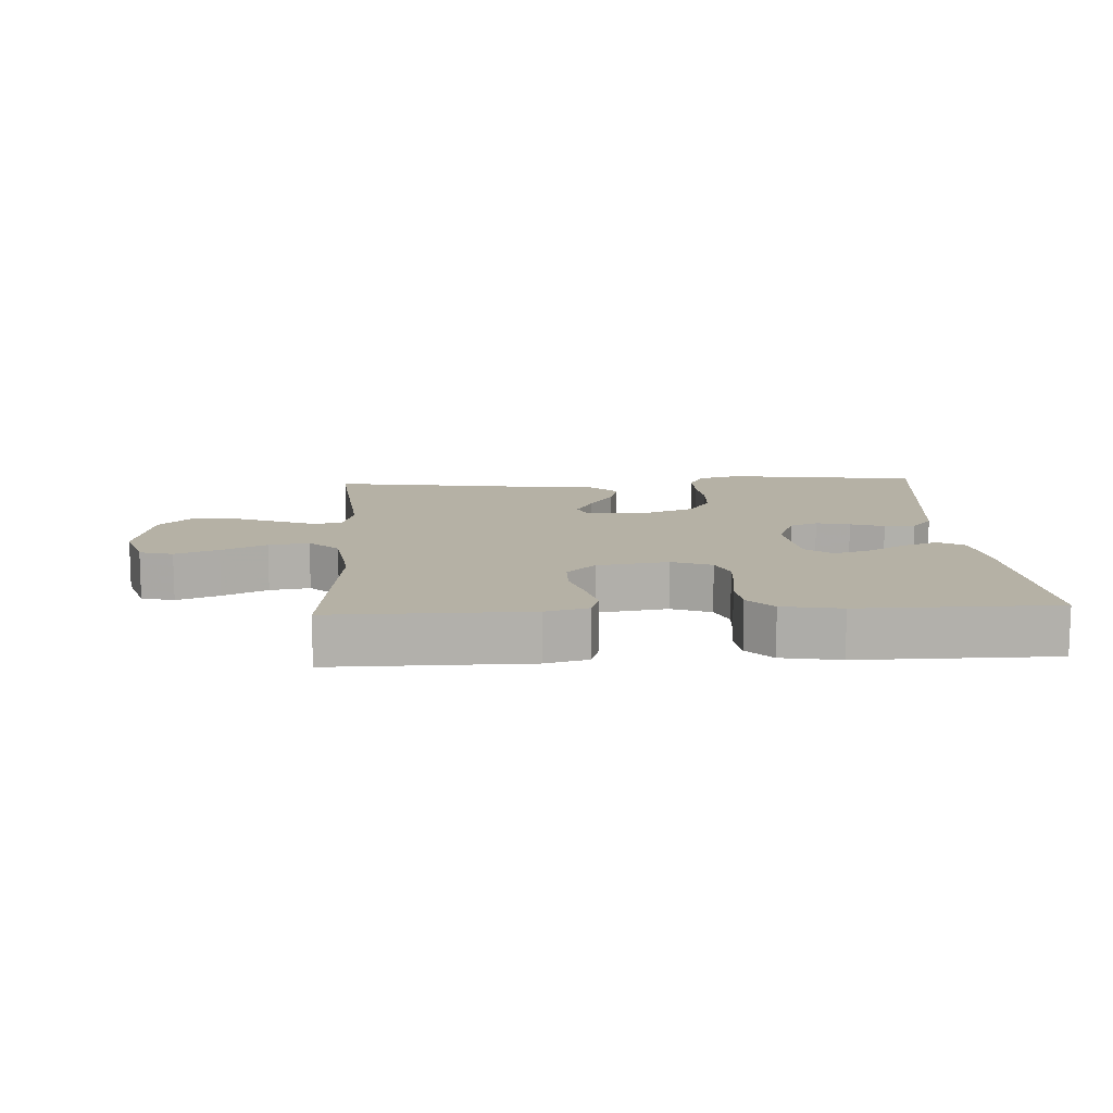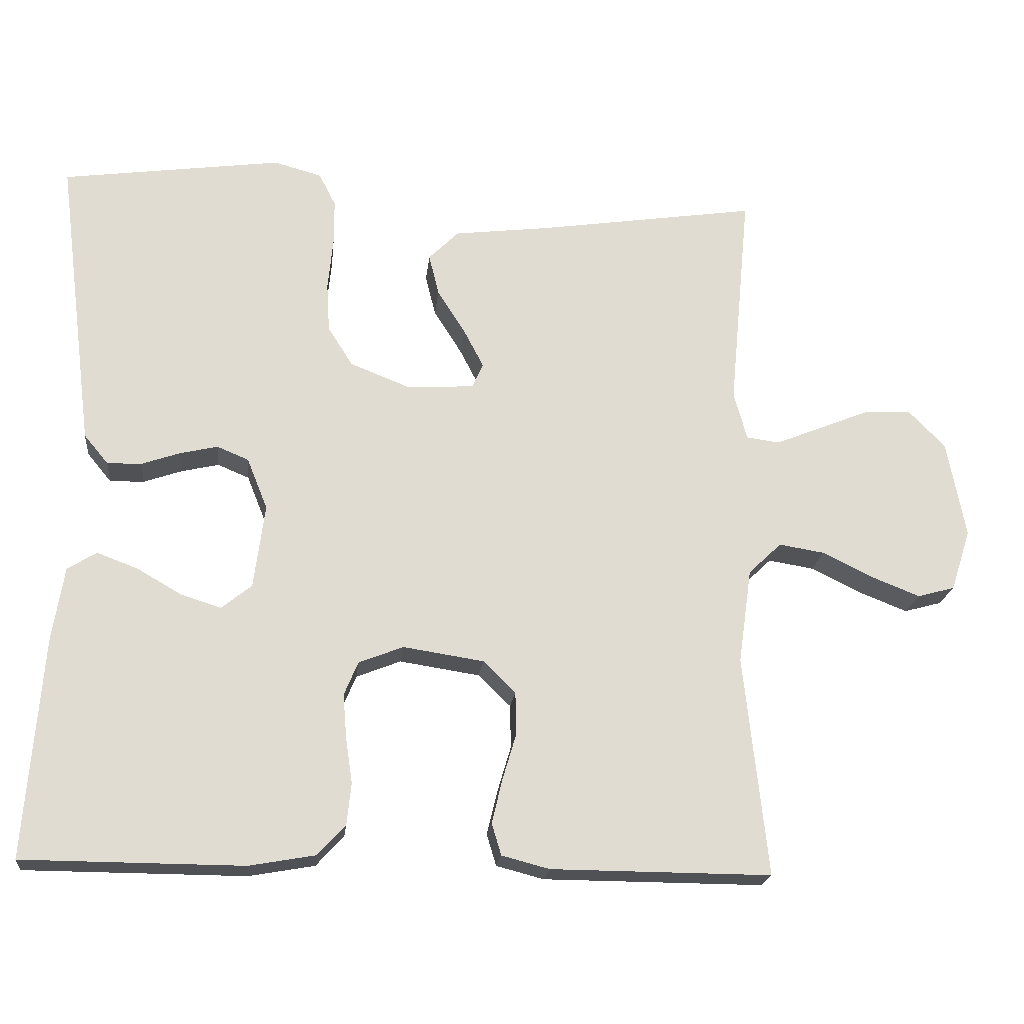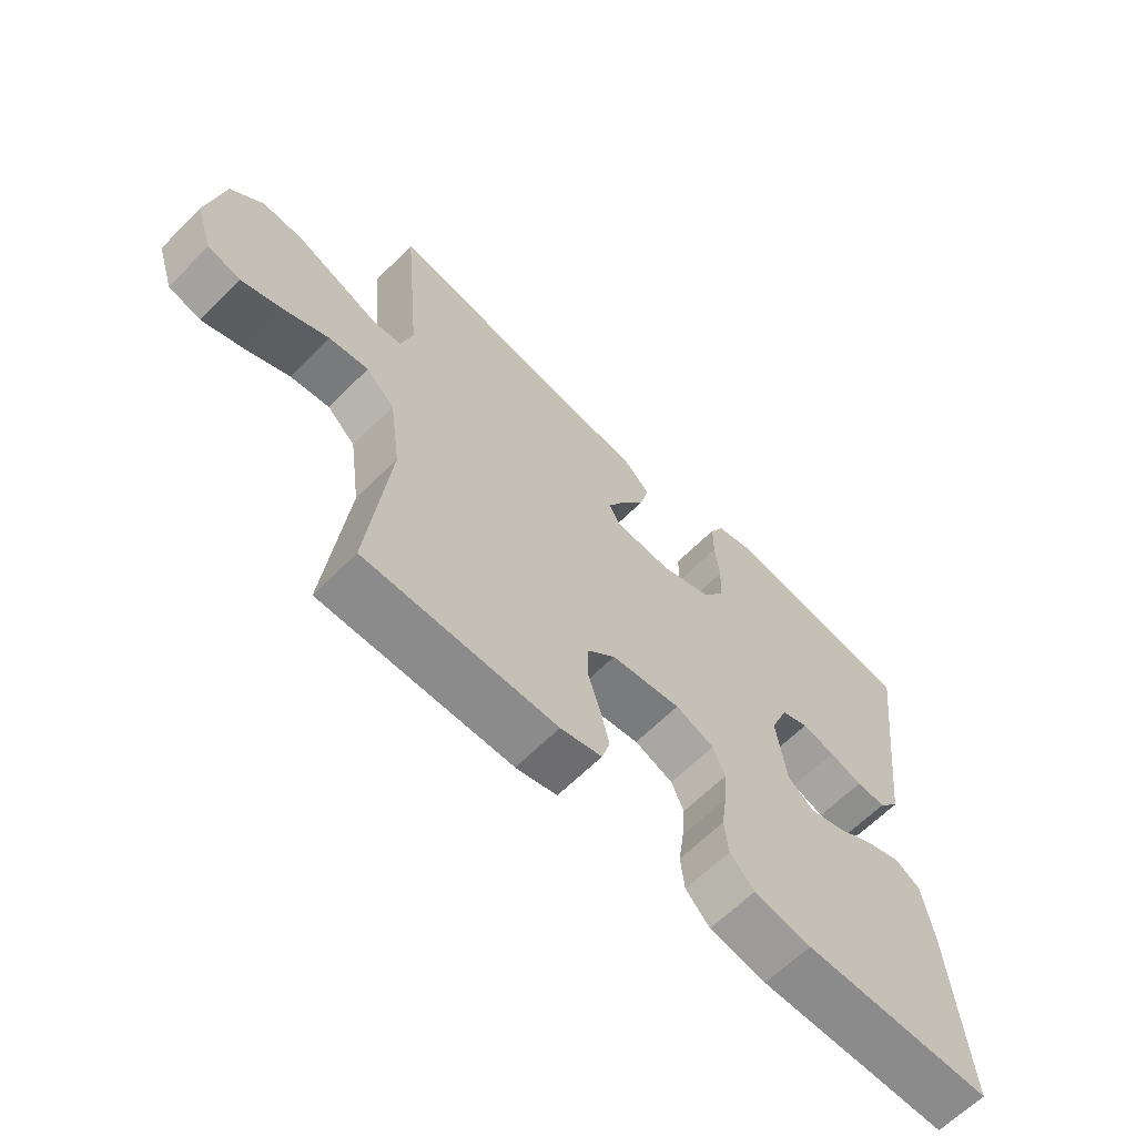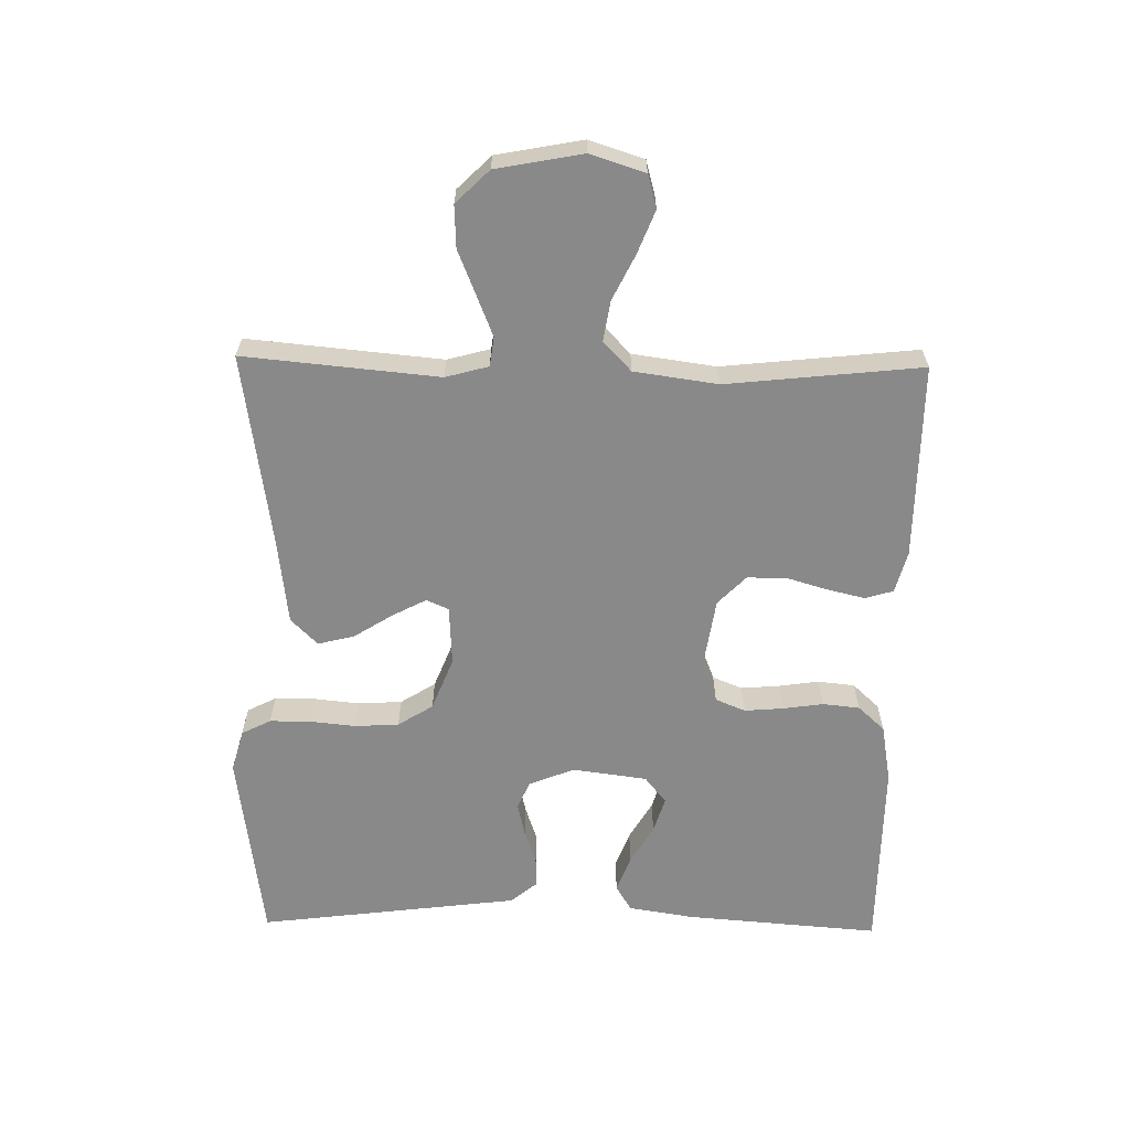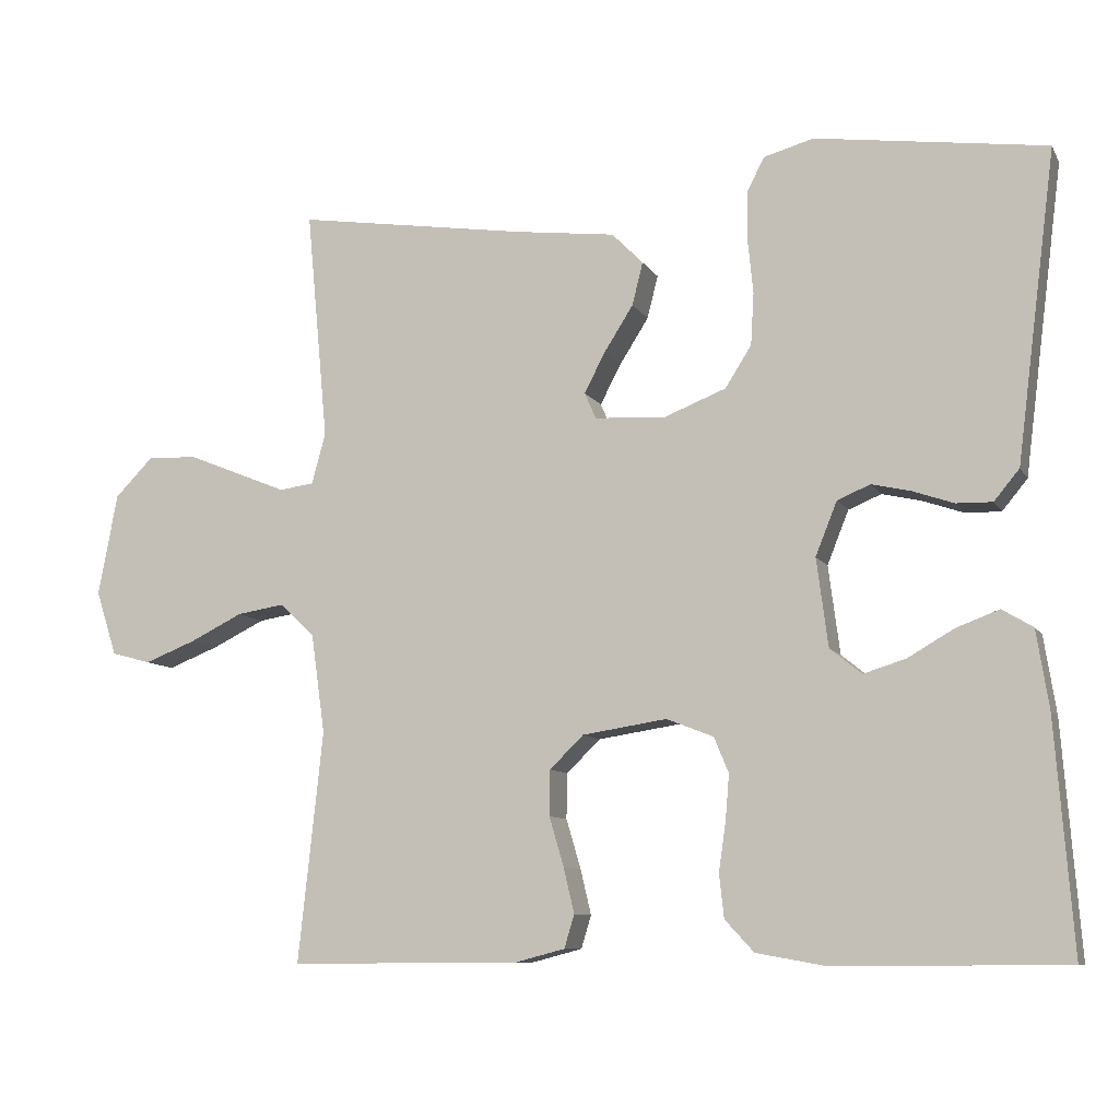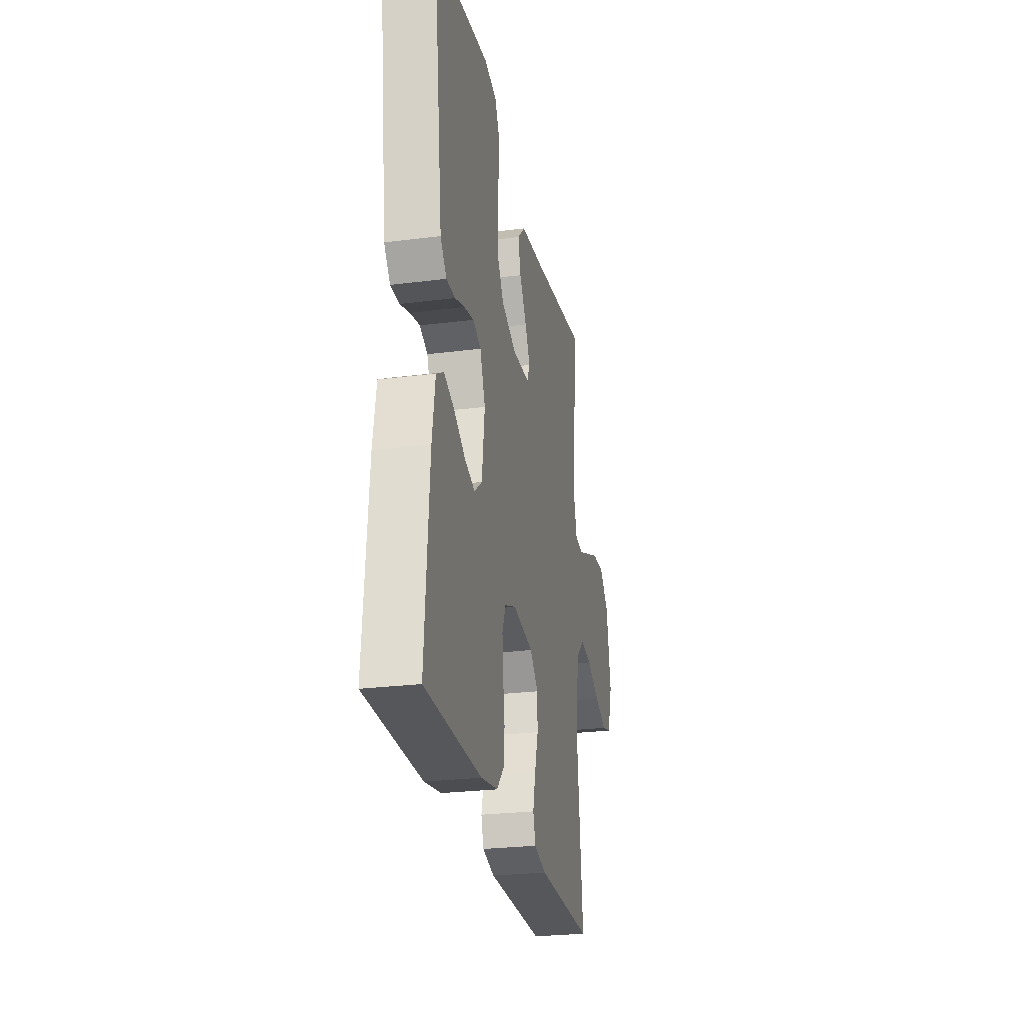
<metadata>
{"format":"obj","ext":"obj","renderer":"f3d","projection":"perspective","resolution":1024,"background":"white","views":[{"elev":11.8,"azim":176.8,"up":"+Y"},{"elev":-20.2,"azim":-6.0,"up":"+Z"},{"elev":-64.1,"azim":135.1,"up":"+Z"},{"elev":-63.1,"azim":89.0,"up":"+Y"},{"elev":-9.0,"azim":-161.7,"up":"+Z"},{"elev":-26.0,"azim":-78.5,"up":"+Z"}]}
</metadata>
<code>
v 0.5 0.07 0.5
v 0.472 0.07 0.2
v 0.49 0.07 0.134
v 0.535 0.07 0.128
v 0.597 0.07 0.153
v 0.666 0.07 0.181
v 0.731 0.07 0.184
v 0.781 0.07 0.133
v 0.806 0.07 0
v 0.779 0.07 -0.084
v 0.728 0.07 -0.098
v 0.662 0.07 -0.072
v 0.593 0.07 -0.038
v 0.531 0.07 -0.028
v 0.486 0.07 -0.071
v 0.468 0.07 -0.2
v 0.5 0.07 -0.5
v 0.2 0.07 -0.498
v 0.135 0.07 -0.481
v 0.122 0.07 -0.438
v 0.136 0.07 -0.379
v 0.155 0.07 -0.315
v 0.154 0.07 -0.256
v 0.11 0.07 -0.213
v 0 0.07 -0.196
v -0.061 0.07 -0.22
v -0.08 0.07 -0.266
v -0.075 0.07 -0.326
v -0.066 0.07 -0.388
v -0.072 0.07 -0.445
v -0.11 0.07 -0.486
v -0.2 0.07 -0.502
v -0.5 0.07 -0.5
v -0.477 0.07 -0.2
v -0.461 0.07 -0.099
v -0.421 0.07 -0.075
v -0.365 0.07 -0.096
v -0.305 0.07 -0.131
v -0.25 0.07 -0.148
v -0.209 0.07 -0.115
v -0.194 0.07 0
v -0.222 0.07 0.07
v -0.265 0.07 0.088
v -0.317 0.07 0.076
v -0.369 0.07 0.058
v -0.416 0.07 0.057
v -0.449 0.07 0.097
v -0.462 0.07 0.2
v -0.5 0.07 0.5
v -0.2 0.07 0.541
v -0.135 0.07 0.523
v -0.112 0.07 0.478
v -0.112 0.07 0.415
v -0.119 0.07 0.345
v -0.115 0.07 0.277
v -0.081 0.07 0.223
v 0 0.07 0.191
v 0.092 0.07 0.196
v 0.107 0.07 0.23
v 0.08 0.07 0.282
v 0.042 0.07 0.342
v 0.028 0.07 0.398
v 0.069 0.07 0.439
v 0.2 0.07 0.455
v 0.5 0 0.5
v 0.472 0 0.2
v 0.49 0 0.134
v 0.535 0 0.128
v 0.597 0 0.153
v 0.666 0 0.181
v 0.731 0 0.184
v 0.781 0 0.133
v 0.806 0 0
v 0.779 0 -0.084
v 0.728 0 -0.098
v 0.662 0 -0.072
v 0.593 0 -0.038
v 0.531 0 -0.028
v 0.486 0 -0.071
v 0.468 0 -0.2
v 0.5 0 -0.5
v 0.2 0 -0.498
v 0.135 0 -0.481
v 0.122 0 -0.438
v 0.136 0 -0.379
v 0.155 0 -0.315
v 0.154 0 -0.256
v 0.11 0 -0.213
v 0 0 -0.196
v -0.061 0 -0.22
v -0.08 0 -0.266
v -0.075 0 -0.326
v -0.066 0 -0.388
v -0.072 0 -0.445
v -0.11 0 -0.486
v -0.2 0 -0.502
v -0.5 0 -0.5
v -0.477 0 -0.2
v -0.461 0 -0.099
v -0.421 0 -0.075
v -0.365 0 -0.096
v -0.305 0 -0.131
v -0.25 0 -0.148
v -0.209 0 -0.115
v -0.194 0 0
v -0.222 0 0.07
v -0.265 0 0.088
v -0.317 0 0.076
v -0.369 0 0.058
v -0.416 0 0.057
v -0.449 0 0.097
v -0.462 0 0.2
v -0.5 0 0.5
v -0.2 0 0.541
v -0.135 0 0.523
v -0.112 0 0.478
v -0.112 0 0.415
v -0.119 0 0.345
v -0.115 0 0.277
v -0.081 0 0.223
v 0 0 0.191
v 0.092 0 0.196
v 0.107 0 0.23
v 0.08 0 0.282
v 0.042 0 0.342
v 0.028 0 0.398
v 0.069 0 0.439
v 0.2 0 0.455
f 62 63 64
f 61 62 64
f 60 61 64
f 64 1 2
f 60 64 2
f 59 60 2
f 58 59 2 3
f 57 58 3
f 52 53 54
f 51 52 54
f 50 51 54
f 49 50 54
f 48 49 54
f 48 54 55
f 47 48 55
f 46 47 55
f 45 46 55
f 44 45 55
f 43 44 55 56
f 36 37 38
f 35 36 38
f 34 35 38
f 33 34 38
f 32 33 38
f 31 32 38
f 30 31 38
f 29 30 38
f 28 29 38
f 27 28 38 39
f 26 27 39 40
f 20 21 22
f 19 20 22
f 18 19 22
f 17 18 22
f 16 17 22
f 15 16 22 23
f 14 15 23 24
f 11 12 13
f 10 11 13
f 9 10 13
f 8 9 13
f 7 8 13
f 6 7 13
f 5 6 13
f 4 5 13 14
f 14 24 25
f 4 14 25
f 3 4 25
f 57 3 25
f 42 43 56 57
f 26 40 41
f 25 26 41
f 57 25 41
f 41 42 57
f 128 127 126
f 128 126 125
f 128 125 124
f 66 65 128
f 66 128 124
f 66 124 123
f 67 66 123 122
f 67 122 121
f 118 117 116
f 118 116 115
f 118 115 114
f 118 114 113
f 118 113 112
f 119 118 112
f 119 112 111
f 119 111 110
f 119 110 109
f 119 109 108
f 120 119 108 107
f 102 101 100
f 102 100 99
f 102 99 98
f 102 98 97
f 102 97 96
f 102 96 95
f 102 95 94
f 102 94 93
f 102 93 92
f 103 102 92 91
f 104 103 91 90
f 86 85 84
f 86 84 83
f 86 83 82
f 86 82 81
f 86 81 80
f 87 86 80 79
f 88 87 79 78
f 77 76 75
f 77 75 74
f 77 74 73
f 77 73 72
f 77 72 71
f 77 71 70
f 77 70 69
f 78 77 69 68
f 89 88 78
f 89 78 68
f 89 68 67
f 89 67 121
f 121 120 107 106
f 105 104 90
f 105 90 89
f 105 89 121
f 121 106 105
f 1 65 66 2
f 2 66 67 3
f 3 67 68 4
f 4 68 69 5
f 5 69 70 6
f 6 70 71 7
f 7 71 72 8
f 8 72 73 9
f 9 73 74 10
f 10 74 75 11
f 11 75 76 12
f 12 76 77 13
f 13 77 78 14
f 14 78 79 15
f 15 79 80 16
f 16 80 81 17
f 17 81 82 18
f 18 82 83 19
f 19 83 84 20
f 20 84 85 21
f 21 85 86 22
f 22 86 87 23
f 23 87 88 24
f 24 88 89 25
f 25 89 90 26
f 26 90 91 27
f 27 91 92 28
f 28 92 93 29
f 29 93 94 30
f 30 94 95 31
f 31 95 96 32
f 32 96 97 33
f 33 97 98 34
f 34 98 99 35
f 35 99 100 36
f 36 100 101 37
f 37 101 102 38
f 38 102 103 39
f 39 103 104 40
f 40 104 105 41
f 41 105 106 42
f 42 106 107 43
f 43 107 108 44
f 44 108 109 45
f 45 109 110 46
f 46 110 111 47
f 47 111 112 48
f 48 112 113 49
f 49 113 114 50
f 50 114 115 51
f 51 115 116 52
f 52 116 117 53
f 53 117 118 54
f 54 118 119 55
f 55 119 120 56
f 56 120 121 57
f 57 121 122 58
f 58 122 123 59
f 59 123 124 60
f 60 124 125 61
f 61 125 126 62
f 62 126 127 63
f 63 127 128 64
f 64 128 65 1

</code>
